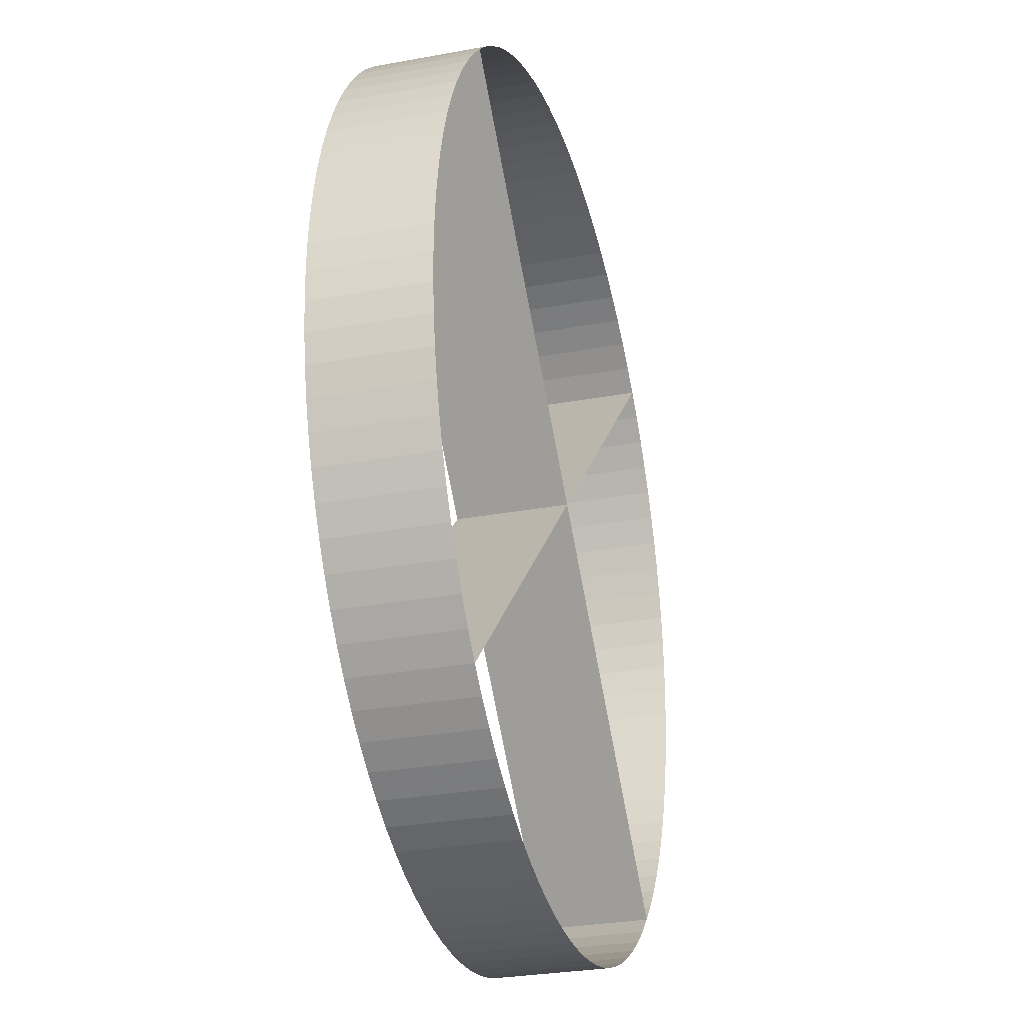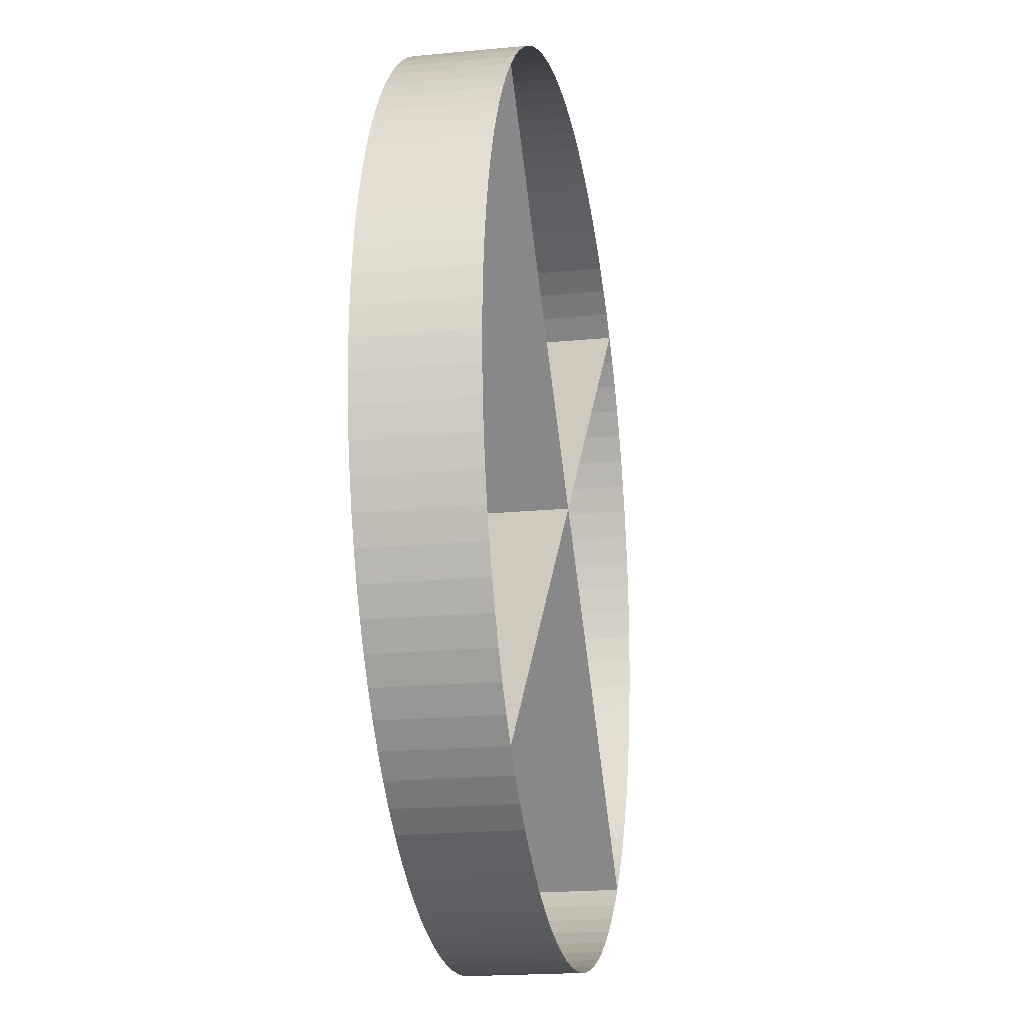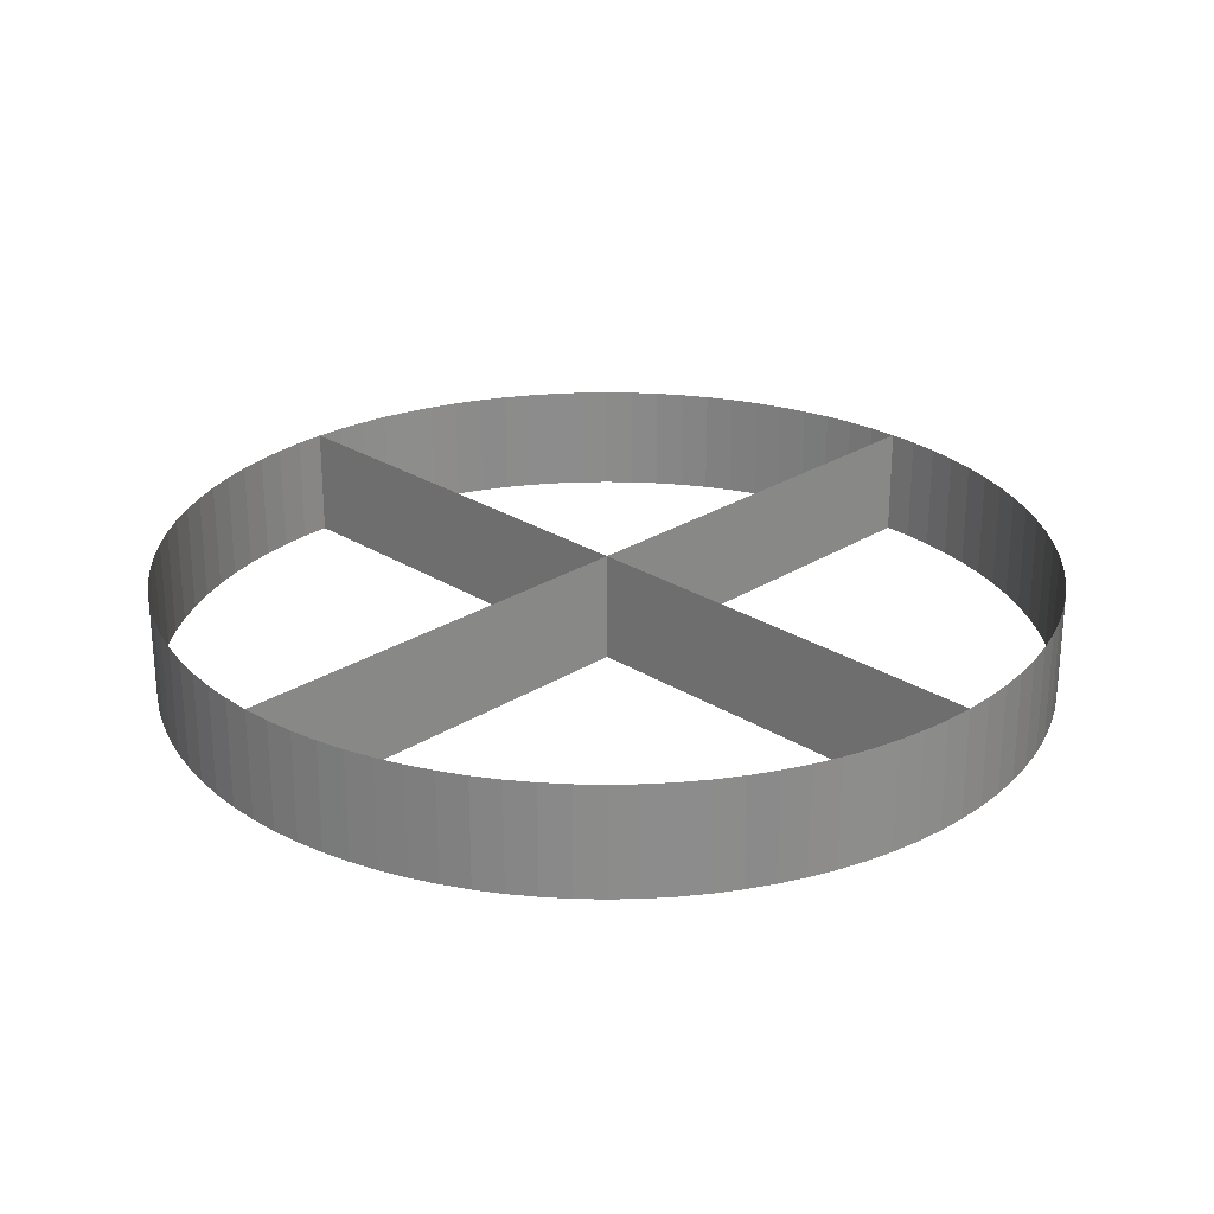
<metadata>
{"format":"obj","ext":"obj","renderer":"f3d","projection":"perspective","resolution":1024,"background":"white","views":[{"elev":-28.9,"azim":105.4,"up":"+Z"},{"elev":-19.4,"azim":100.2,"up":"+Z"},{"elev":26.1,"azim":-0.1,"up":"+Y"}]}
</metadata>
<code>
v  0.7071 -0.125 -0.7071
v  0 -0.125 0
v  0.7071 0.125 -0.7071
v  0 0.125 0
v  -0.7071 -0.125 0.7071
v  0 -0.125 0
v  -0.7071 0.125 0.7071
v  0 0.125 0
v  0.7071 -0.125 -0.7071
v  0 -0.125 0
v  0.7071 0.125 -0.7071
v  0 0.125 0
v  -0.7071 -0.125 0.7071
v  0 -0.125 0
v  -0.7071 0.125 0.7071
v  0 0.125 0
v  1 -0.125 -0
v  0.9979 -0.125 -0.0654
v  0.9914 -0.125 -0.1305
v  0.9808 -0.125 -0.1951
v  0.9659 -0.125 -0.2588
v  0.9469 -0.125 -0.3214
v  0.9239 -0.125 -0.3827
v  0.8969 -0.125 -0.4423
v  0.866 -0.125 -0.5
v  0.8315 -0.125 -0.5556
v  0.7934 -0.125 -0.6088
v  0.7518 -0.125 -0.6593
v  0.7071 -0.125 -0.7071
v  0.6593 -0.125 -0.7518
v  0.6088 -0.125 -0.7934
v  0.5556 -0.125 -0.8315
v  0.5 -0.125 -0.866
v  0.4423 -0.125 -0.8969
v  0.3827 -0.125 -0.9239
v  0.3214 -0.125 -0.9469
v  0.2588 -0.125 -0.9659
v  0.1951 -0.125 -0.9808
v  0.1305 -0.125 -0.9914
v  0.0654 -0.125 -0.9979
v  1.9e-07 -0.125 -1
v  -0.0654 -0.125 -0.9979
v  -0.1305 -0.125 -0.9914
v  -0.1951 -0.125 -0.9808
v  -0.2588 -0.125 -0.9659
v  -0.3214 -0.125 -0.9469
v  -0.3827 -0.125 -0.9239
v  -0.4423 -0.125 -0.8969
v  -0.5 -0.125 -0.866
v  -0.5556 -0.125 -0.8315
v  -0.6088 -0.125 -0.7934
v  -0.6593 -0.125 -0.7518
v  -0.7071 -0.125 -0.7071
v  -0.7518 -0.125 -0.6593
v  -0.7934 -0.125 -0.6088
v  -0.8315 -0.125 -0.5556
v  -0.866 -0.125 -0.5
v  -0.8969 -0.125 -0.4423
v  -0.9239 -0.125 -0.3827
v  -0.9469 -0.125 -0.3214
v  -0.9659 -0.125 -0.2588
v  -0.9808 -0.125 -0.1951
v  -0.9914 -0.125 -0.1305
v  -0.9979 -0.125 -0.0654
v  -1 -0.125 1.52e-06
v  -0.9979 -0.125 0.0654
v  -0.9914 -0.125 0.1305
v  -0.9808 -0.125 0.1951
v  -0.9659 -0.125 0.2588
v  -0.9469 -0.125 0.3214
v  -0.9239 -0.125 0.3827
v  -0.8969 -0.125 0.4423
v  -0.866 -0.125 0.5
v  -0.8315 -0.125 0.5556
v  -0.7934 -0.125 0.6088
v  -0.7518 -0.125 0.6593
v  -0.7071 -0.125 0.7071
v  -0.6593 -0.125 0.7518
v  -0.6088 -0.125 0.7934
v  -0.5556 -0.125 0.8315
v  -0.5 -0.125 0.866
v  -0.4423 -0.125 0.8969
v  -0.3827 -0.125 0.9239
v  -0.3214 -0.125 0.9469
v  -0.2588 -0.125 0.9659
v  -0.1951 -0.125 0.9808
v  -0.1305 -0.125 0.9914
v  -0.0654 -0.125 0.9979
v  1.44e-06 -0.125 1
v  0.0654 -0.125 0.9979
v  0.1305 -0.125 0.9914
v  0.1951 -0.125 0.9808
v  0.2588 -0.125 0.9659
v  0.3214 -0.125 0.9469
v  0.3827 -0.125 0.9239
v  0.4423 -0.125 0.8969
v  0.5 -0.125 0.866
v  0.5556 -0.125 0.8315
v  0.6088 -0.125 0.7934
v  0.6593 -0.125 0.7518
v  0.7071 -0.125 0.7071
v  0.7518 -0.125 0.6593
v  0.7934 -0.125 0.6088
v  0.8315 -0.125 0.5556
v  0.866 -0.125 0.5
v  0.8969 -0.125 0.4423
v  0.9239 -0.125 0.3827
v  0.9469 -0.125 0.3214
v  0.9659 -0.125 0.2588
v  0.9808 -0.125 0.1951
v  0.9914 -0.125 0.1305
v  0.9979 -0.125 0.0654
v  1 0.125 -0
v  0.9979 0.125 -0.0654
v  0.9914 0.125 -0.1305
v  0.9808 0.125 -0.1951
v  0.9659 0.125 -0.2588
v  0.9469 0.125 -0.3214
v  0.9239 0.125 -0.3827
v  0.8969 0.125 -0.4423
v  0.866 0.125 -0.5
v  0.8315 0.125 -0.5556
v  0.7934 0.125 -0.6088
v  0.7518 0.125 -0.6593
v  0.7071 0.125 -0.7071
v  0.6593 0.125 -0.7518
v  0.6088 0.125 -0.7934
v  0.5556 0.125 -0.8315
v  0.5 0.125 -0.866
v  0.4423 0.125 -0.8969
v  0.3827 0.125 -0.9239
v  0.3214 0.125 -0.9469
v  0.2588 0.125 -0.9659
v  0.1951 0.125 -0.9808
v  0.1305 0.125 -0.9914
v  0.0654 0.125 -0.9979
v  1.9e-07 0.125 -1
v  -0.0654 0.125 -0.9979
v  -0.1305 0.125 -0.9914
v  -0.1951 0.125 -0.9808
v  -0.2588 0.125 -0.9659
v  -0.3214 0.125 -0.9469
v  -0.3827 0.125 -0.9239
v  -0.4423 0.125 -0.8969
v  -0.5 0.125 -0.866
v  -0.5556 0.125 -0.8315
v  -0.6088 0.125 -0.7934
v  -0.6593 0.125 -0.7518
v  -0.7071 0.125 -0.7071
v  -0.7518 0.125 -0.6593
v  -0.7934 0.125 -0.6088
v  -0.8315 0.125 -0.5556
v  -0.866 0.125 -0.5
v  -0.8969 0.125 -0.4423
v  -0.9239 0.125 -0.3827
v  -0.9469 0.125 -0.3214
v  -0.9659 0.125 -0.2588
v  -0.9808 0.125 -0.1951
v  -0.9914 0.125 -0.1305
v  -0.9979 0.125 -0.0654
v  -1 0.125 1.52e-06
v  -0.9979 0.125 0.0654
v  -0.9914 0.125 0.1305
v  -0.9808 0.125 0.1951
v  -0.9659 0.125 0.2588
v  -0.9469 0.125 0.3214
v  -0.9239 0.125 0.3827
v  -0.8969 0.125 0.4423
v  -0.866 0.125 0.5
v  -0.8315 0.125 0.5556
v  -0.7934 0.125 0.6088
v  -0.7518 0.125 0.6593
v  -0.7071 0.125 0.7071
v  -0.6593 0.125 0.7518
v  -0.6088 0.125 0.7934
v  -0.5556 0.125 0.8315
v  -0.5 0.125 0.866
v  -0.4423 0.125 0.8969
v  -0.3827 0.125 0.9239
v  -0.3214 0.125 0.9469
v  -0.2588 0.125 0.9659
v  -0.1951 0.125 0.9808
v  -0.1305 0.125 0.9914
v  -0.0654 0.125 0.9979
v  1.44e-06 0.125 1
v  0.0654 0.125 0.9979
v  0.1305 0.125 0.9914
v  0.1951 0.125 0.9808
v  0.2588 0.125 0.9659
v  0.3214 0.125 0.9469
v  0.3827 0.125 0.9239
v  0.4423 0.125 0.8969
v  0.5 0.125 0.866
v  0.5556 0.125 0.8315
v  0.6088 0.125 0.7934
v  0.6593 0.125 0.7518
v  0.7071 0.125 0.7071
v  0.7518 0.125 0.6593
v  0.7934 0.125 0.6088
v  0.8315 0.125 0.5556
v  0.866 0.125 0.5
v  0.8969 0.125 0.4423
v  0.9239 0.125 0.3827
v  0.9469 0.125 0.3214
v  0.9659 0.125 0.2588
v  0.9808 0.125 0.1951
v  0.9914 0.125 0.1305
v  0.9979 0.125 0.0654
v  1 -0.125 -0
v  0.9979 -0.125 -0.0654
v  0.9979 0.125 -0.0654
v  1 0.125 -0
v  0.9914 -0.125 -0.1305
v  0.9914 0.125 -0.1305
v  0.9808 -0.125 -0.1951
v  0.9808 0.125 -0.1951
v  0.9659 -0.125 -0.2588
v  0.9659 0.125 -0.2588
v  0.9469 -0.125 -0.3214
v  0.9469 0.125 -0.3214
v  0.9239 -0.125 -0.3827
v  0.9239 0.125 -0.3827
v  0.8969 -0.125 -0.4423
v  0.8969 0.125 -0.4423
v  0.866 -0.125 -0.5
v  0.866 0.125 -0.5
v  0.8315 -0.125 -0.5556
v  0.8315 0.125 -0.5556
v  0.7934 -0.125 -0.6088
v  0.7934 0.125 -0.6088
v  0.7518 -0.125 -0.6593
v  0.7518 0.125 -0.6593
v  0.7071 -0.125 -0.7071
v  0.7071 0.125 -0.7071
v  0.6593 -0.125 -0.7518
v  0.6593 0.125 -0.7518
v  0.6088 -0.125 -0.7934
v  0.6088 0.125 -0.7934
v  0.5556 -0.125 -0.8315
v  0.5556 0.125 -0.8315
v  0.5 -0.125 -0.866
v  0.5 0.125 -0.866
v  0.4423 -0.125 -0.8969
v  0.4423 0.125 -0.8969
v  0.3827 -0.125 -0.9239
v  0.3827 0.125 -0.9239
v  0.3214 -0.125 -0.9469
v  0.3214 0.125 -0.9469
v  0.2588 -0.125 -0.9659
v  0.2588 0.125 -0.9659
v  0.1951 -0.125 -0.9808
v  0.1951 0.125 -0.9808
v  0.1305 -0.125 -0.9914
v  0.1305 0.125 -0.9914
v  0.0654 -0.125 -0.9979
v  0.0654 0.125 -0.9979
v  1.9e-07 -0.125 -1
v  1.9e-07 0.125 -1
v  -0.0654 -0.125 -0.9979
v  -0.0654 0.125 -0.9979
v  -0.1305 -0.125 -0.9914
v  -0.1305 0.125 -0.9914
v  -0.1951 -0.125 -0.9808
v  -0.1951 0.125 -0.9808
v  -0.2588 -0.125 -0.9659
v  -0.2588 0.125 -0.9659
v  -0.3214 -0.125 -0.9469
v  -0.3214 0.125 -0.9469
v  -0.3827 -0.125 -0.9239
v  -0.3827 0.125 -0.9239
v  -0.4423 -0.125 -0.8969
v  -0.4423 0.125 -0.8969
v  -0.5 -0.125 -0.866
v  -0.5 0.125 -0.866
v  -0.5556 -0.125 -0.8315
v  -0.5556 0.125 -0.8315
v  -0.6088 -0.125 -0.7934
v  -0.6088 0.125 -0.7934
v  -0.6593 -0.125 -0.7518
v  -0.6593 0.125 -0.7518
v  -0.7071 -0.125 -0.7071
v  -0.7071 0.125 -0.7071
v  -0.7518 -0.125 -0.6593
v  -0.7518 0.125 -0.6593
v  -0.7934 -0.125 -0.6088
v  -0.7934 0.125 -0.6088
v  -0.8315 -0.125 -0.5556
v  -0.8315 0.125 -0.5556
v  -0.866 -0.125 -0.5
v  -0.866 0.125 -0.5
v  -0.8969 -0.125 -0.4423
v  -0.8969 0.125 -0.4423
v  -0.9239 -0.125 -0.3827
v  -0.9239 0.125 -0.3827
v  -0.9469 -0.125 -0.3214
v  -0.9469 0.125 -0.3214
v  -0.9659 -0.125 -0.2588
v  -0.9659 0.125 -0.2588
v  -0.9808 -0.125 -0.1951
v  -0.9808 0.125 -0.1951
v  -0.9914 -0.125 -0.1305
v  -0.9914 0.125 -0.1305
v  -0.9979 -0.125 -0.0654
v  -0.9979 0.125 -0.0654
v  -1 -0.125 1.52e-06
v  -1 0.125 1.52e-06
v  -0.9979 -0.125 0.0654
v  -0.9979 0.125 0.0654
v  -0.9914 -0.125 0.1305
v  -0.9914 0.125 0.1305
v  -0.9808 -0.125 0.1951
v  -0.9808 0.125 0.1951
v  -0.9659 -0.125 0.2588
v  -0.9659 0.125 0.2588
v  -0.9469 -0.125 0.3214
v  -0.9469 0.125 0.3214
v  -0.9239 -0.125 0.3827
v  -0.9239 0.125 0.3827
v  -0.8969 -0.125 0.4423
v  -0.8969 0.125 0.4423
v  -0.866 -0.125 0.5
v  -0.866 0.125 0.5
v  -0.8315 -0.125 0.5556
v  -0.8315 0.125 0.5556
v  -0.7934 -0.125 0.6088
v  -0.7934 0.125 0.6088
v  -0.7518 -0.125 0.6593
v  -0.7518 0.125 0.6593
v  -0.7071 -0.125 0.7071
v  -0.7071 0.125 0.7071
v  -0.6593 -0.125 0.7518
v  -0.6593 0.125 0.7518
v  -0.6088 -0.125 0.7934
v  -0.6088 0.125 0.7934
v  -0.5556 -0.125 0.8315
v  -0.5556 0.125 0.8315
v  -0.5 -0.125 0.866
v  -0.5 0.125 0.866
v  -0.4423 -0.125 0.8969
v  -0.4423 0.125 0.8969
v  -0.3827 -0.125 0.9239
v  -0.3827 0.125 0.9239
v  -0.3214 -0.125 0.9469
v  -0.3214 0.125 0.9469
v  -0.2588 -0.125 0.9659
v  -0.2588 0.125 0.9659
v  -0.1951 -0.125 0.9808
v  -0.1951 0.125 0.9808
v  -0.1305 -0.125 0.9914
v  -0.1305 0.125 0.9914
v  -0.0654 -0.125 0.9979
v  -0.0654 0.125 0.9979
v  1.44e-06 -0.125 1
v  1.44e-06 0.125 1
v  0.0654 -0.125 0.9979
v  0.0654 0.125 0.9979
v  0.1305 -0.125 0.9914
v  0.1305 0.125 0.9914
v  0.1951 -0.125 0.9808
v  0.1951 0.125 0.9808
v  0.2588 -0.125 0.9659
v  0.2588 0.125 0.9659
v  0.3214 -0.125 0.9469
v  0.3214 0.125 0.9469
v  0.3827 -0.125 0.9239
v  0.3827 0.125 0.9239
v  0.4423 -0.125 0.8969
v  0.4423 0.125 0.8969
v  0.5 -0.125 0.866
v  0.5 0.125 0.866
v  0.5556 -0.125 0.8315
v  0.5556 0.125 0.8315
v  0.6088 -0.125 0.7934
v  0.6088 0.125 0.7934
v  0.6593 -0.125 0.7518
v  0.6593 0.125 0.7518
v  0.7071 -0.125 0.7071
v  0.7071 0.125 0.7071
v  0.7518 -0.125 0.6593
v  0.7518 0.125 0.6593
v  0.7934 -0.125 0.6088
v  0.7934 0.125 0.6088
v  0.8315 -0.125 0.5556
v  0.8315 0.125 0.5556
v  0.866 -0.125 0.5
v  0.866 0.125 0.5
v  0.8969 -0.125 0.4423
v  0.8969 0.125 0.4423
v  0.9239 -0.125 0.3827
v  0.9239 0.125 0.3827
v  0.9469 -0.125 0.3214
v  0.9469 0.125 0.3214
v  0.9659 -0.125 0.2588
v  0.9659 0.125 0.2588
v  0.9808 -0.125 0.1951
v  0.9808 0.125 0.1951
v  0.9914 -0.125 0.1305
v  0.9914 0.125 0.1305
v  0.9979 -0.125 0.0654
v  0.9979 0.125 0.0654
v  0.7071 -0.125 0.7071
v  1e-08 -0.125 1e-08
v  1e-08 0.125 1e-08
v  0.7071 0.125 0.7071
v  -0.7071 -0.125 -0.7071
v  1e-08 -0.125 1e-08
v  1e-08 0.125 1e-08
v  -0.7071 0.125 -0.7071
v  0.7071 -0.125 0.7071
v  0.7071 0.125 0.7071
v  1e-08 0.125 1e-08
v  1e-08 -0.125 1e-08
v  -0.7071 -0.125 -0.7071
v  -0.7071 0.125 -0.7071
v  1e-08 0.125 1e-08
v  1e-08 -0.125 1e-08
o round4
g round4
f 4 3 1
f 1 2 4
f 8 7 5
f 5 6 8
f 12 10 9
f 9 11 12
f 16 14 13
f 13 15 16
f 17 18 114
f 114 113 17
f 18 19 115
f 115 114 18
f 19 20 116
f 116 115 19
f 20 21 117
f 117 116 20
f 21 22 118
f 118 117 21
f 22 23 119
f 119 118 22
f 23 24 120
f 120 119 23
f 24 25 121
f 121 120 24
f 25 26 122
f 122 121 25
f 26 27 123
f 123 122 26
f 27 28 124
f 124 123 27
f 28 29 125
f 125 124 28
f 29 30 126
f 126 125 29
f 30 31 127
f 127 126 30
f 31 32 128
f 128 127 31
f 32 33 129
f 129 128 32
f 33 34 130
f 130 129 33
f 34 35 131
f 131 130 34
f 35 36 132
f 132 131 35
f 36 37 133
f 133 132 36
f 37 38 134
f 134 133 37
f 38 39 135
f 135 134 38
f 39 40 136
f 136 135 39
f 40 41 137
f 137 136 40
f 41 42 138
f 138 137 41
f 42 43 139
f 139 138 42
f 43 44 140
f 140 139 43
f 44 45 141
f 141 140 44
f 45 46 142
f 142 141 45
f 46 47 143
f 143 142 46
f 47 48 144
f 144 143 47
f 48 49 145
f 145 144 48
f 49 50 146
f 146 145 49
f 50 51 147
f 147 146 50
f 51 52 148
f 148 147 51
f 52 53 149
f 149 148 52
f 53 54 150
f 150 149 53
f 54 55 151
f 151 150 54
f 55 56 152
f 152 151 55
f 56 57 153
f 153 152 56
f 57 58 154
f 154 153 57
f 58 59 155
f 155 154 58
f 59 60 156
f 156 155 59
f 60 61 157
f 157 156 60
f 61 62 158
f 158 157 61
f 62 63 159
f 159 158 62
f 63 64 160
f 160 159 63
f 64 65 161
f 161 160 64
f 65 66 162
f 162 161 65
f 66 67 163
f 163 162 66
f 67 68 164
f 164 163 67
f 68 69 165
f 165 164 68
f 69 70 166
f 166 165 69
f 70 71 167
f 167 166 70
f 71 72 168
f 168 167 71
f 72 73 169
f 169 168 72
f 73 74 170
f 170 169 73
f 74 75 171
f 171 170 74
f 75 76 172
f 172 171 75
f 76 77 173
f 173 172 76
f 77 78 174
f 174 173 77
f 78 79 175
f 175 174 78
f 79 80 176
f 176 175 79
f 80 81 177
f 177 176 80
f 81 82 178
f 178 177 81
f 82 83 179
f 179 178 82
f 83 84 180
f 180 179 83
f 84 85 181
f 181 180 84
f 85 86 182
f 182 181 85
f 86 87 183
f 183 182 86
f 87 88 184
f 184 183 87
f 88 89 185
f 185 184 88
f 89 90 186
f 186 185 89
f 90 91 187
f 187 186 90
f 91 92 188
f 188 187 91
f 92 93 189
f 189 188 92
f 93 94 190
f 190 189 93
f 94 95 191
f 191 190 94
f 95 96 192
f 192 191 95
f 96 97 193
f 193 192 96
f 97 98 194
f 194 193 97
f 98 99 195
f 195 194 98
f 99 100 196
f 196 195 99
f 100 101 197
f 197 196 100
f 101 102 198
f 198 197 101
f 102 103 199
f 199 198 102
f 103 104 200
f 200 199 103
f 104 105 201
f 201 200 104
f 105 106 202
f 202 201 105
f 106 107 203
f 203 202 106
f 107 108 204
f 204 203 107
f 108 109 205
f 205 204 108
f 109 110 206
f 206 205 109
f 110 111 207
f 207 206 110
f 111 112 208
f 208 207 111
f 112 17 113
f 113 208 112
f 209 212 211
f 211 210 209
f 210 211 214
f 214 213 210
f 213 214 216
f 216 215 213
f 215 216 218
f 218 217 215
f 217 218 220
f 220 219 217
f 219 220 222
f 222 221 219
f 221 222 224
f 224 223 221
f 223 224 226
f 226 225 223
f 225 226 228
f 228 227 225
f 227 228 230
f 230 229 227
f 229 230 232
f 232 231 229
f 231 232 234
f 234 233 231
f 233 234 236
f 236 235 233
f 235 236 238
f 238 237 235
f 237 238 240
f 240 239 237
f 239 240 242
f 242 241 239
f 241 242 244
f 244 243 241
f 243 244 246
f 246 245 243
f 245 246 248
f 248 247 245
f 247 248 250
f 250 249 247
f 249 250 252
f 252 251 249
f 251 252 254
f 254 253 251
f 253 254 256
f 256 255 253
f 255 256 258
f 258 257 255
f 257 258 260
f 260 259 257
f 259 260 262
f 262 261 259
f 261 262 264
f 264 263 261
f 263 264 266
f 266 265 263
f 265 266 268
f 268 267 265
f 267 268 270
f 270 269 267
f 269 270 272
f 272 271 269
f 271 272 274
f 274 273 271
f 273 274 276
f 276 275 273
f 275 276 278
f 278 277 275
f 277 278 280
f 280 279 277
f 279 280 282
f 282 281 279
f 281 282 284
f 284 283 281
f 283 284 286
f 286 285 283
f 285 286 288
f 288 287 285
f 287 288 290
f 290 289 287
f 289 290 292
f 292 291 289
f 291 292 294
f 294 293 291
f 293 294 296
f 296 295 293
f 295 296 298
f 298 297 295
f 297 298 300
f 300 299 297
f 299 300 302
f 302 301 299
f 301 302 304
f 304 303 301
f 303 304 306
f 306 305 303
f 305 306 308
f 308 307 305
f 307 308 310
f 310 309 307
f 309 310 312
f 312 311 309
f 311 312 314
f 314 313 311
f 313 314 316
f 316 315 313
f 315 316 318
f 318 317 315
f 317 318 320
f 320 319 317
f 319 320 322
f 322 321 319
f 321 322 324
f 324 323 321
f 323 324 326
f 326 325 323
f 325 326 328
f 328 327 325
f 327 328 330
f 330 329 327
f 329 330 332
f 332 331 329
f 331 332 334
f 334 333 331
f 333 334 336
f 336 335 333
f 335 336 338
f 338 337 335
f 337 338 340
f 340 339 337
f 339 340 342
f 342 341 339
f 341 342 344
f 344 343 341
f 343 344 346
f 346 345 343
f 345 346 348
f 348 347 345
f 347 348 350
f 350 349 347
f 349 350 352
f 352 351 349
f 351 352 354
f 354 353 351
f 353 354 356
f 356 355 353
f 355 356 358
f 358 357 355
f 357 358 360
f 360 359 357
f 359 360 362
f 362 361 359
f 361 362 364
f 364 363 361
f 363 364 366
f 366 365 363
f 365 366 368
f 368 367 365
f 367 368 370
f 370 369 367
f 369 370 372
f 372 371 369
f 371 372 374
f 374 373 371
f 373 374 376
f 376 375 373
f 375 376 378
f 378 377 375
f 377 378 380
f 380 379 377
f 379 380 382
f 382 381 379
f 381 382 384
f 384 383 381
f 383 384 386
f 386 385 383
f 385 386 388
f 388 387 385
f 387 388 390
f 390 389 387
f 389 390 392
f 392 391 389
f 391 392 394
f 394 393 391
f 393 394 396
f 396 395 393
f 395 396 398
f 398 397 395
f 397 398 400
f 400 399 397
f 399 400 212
f 212 209 399
f 403 404 401
f 401 402 403
f 407 408 405
f 405 406 407
f 411 412 409
f 409 410 411
f 415 416 413
f 413 414 415

</code>
